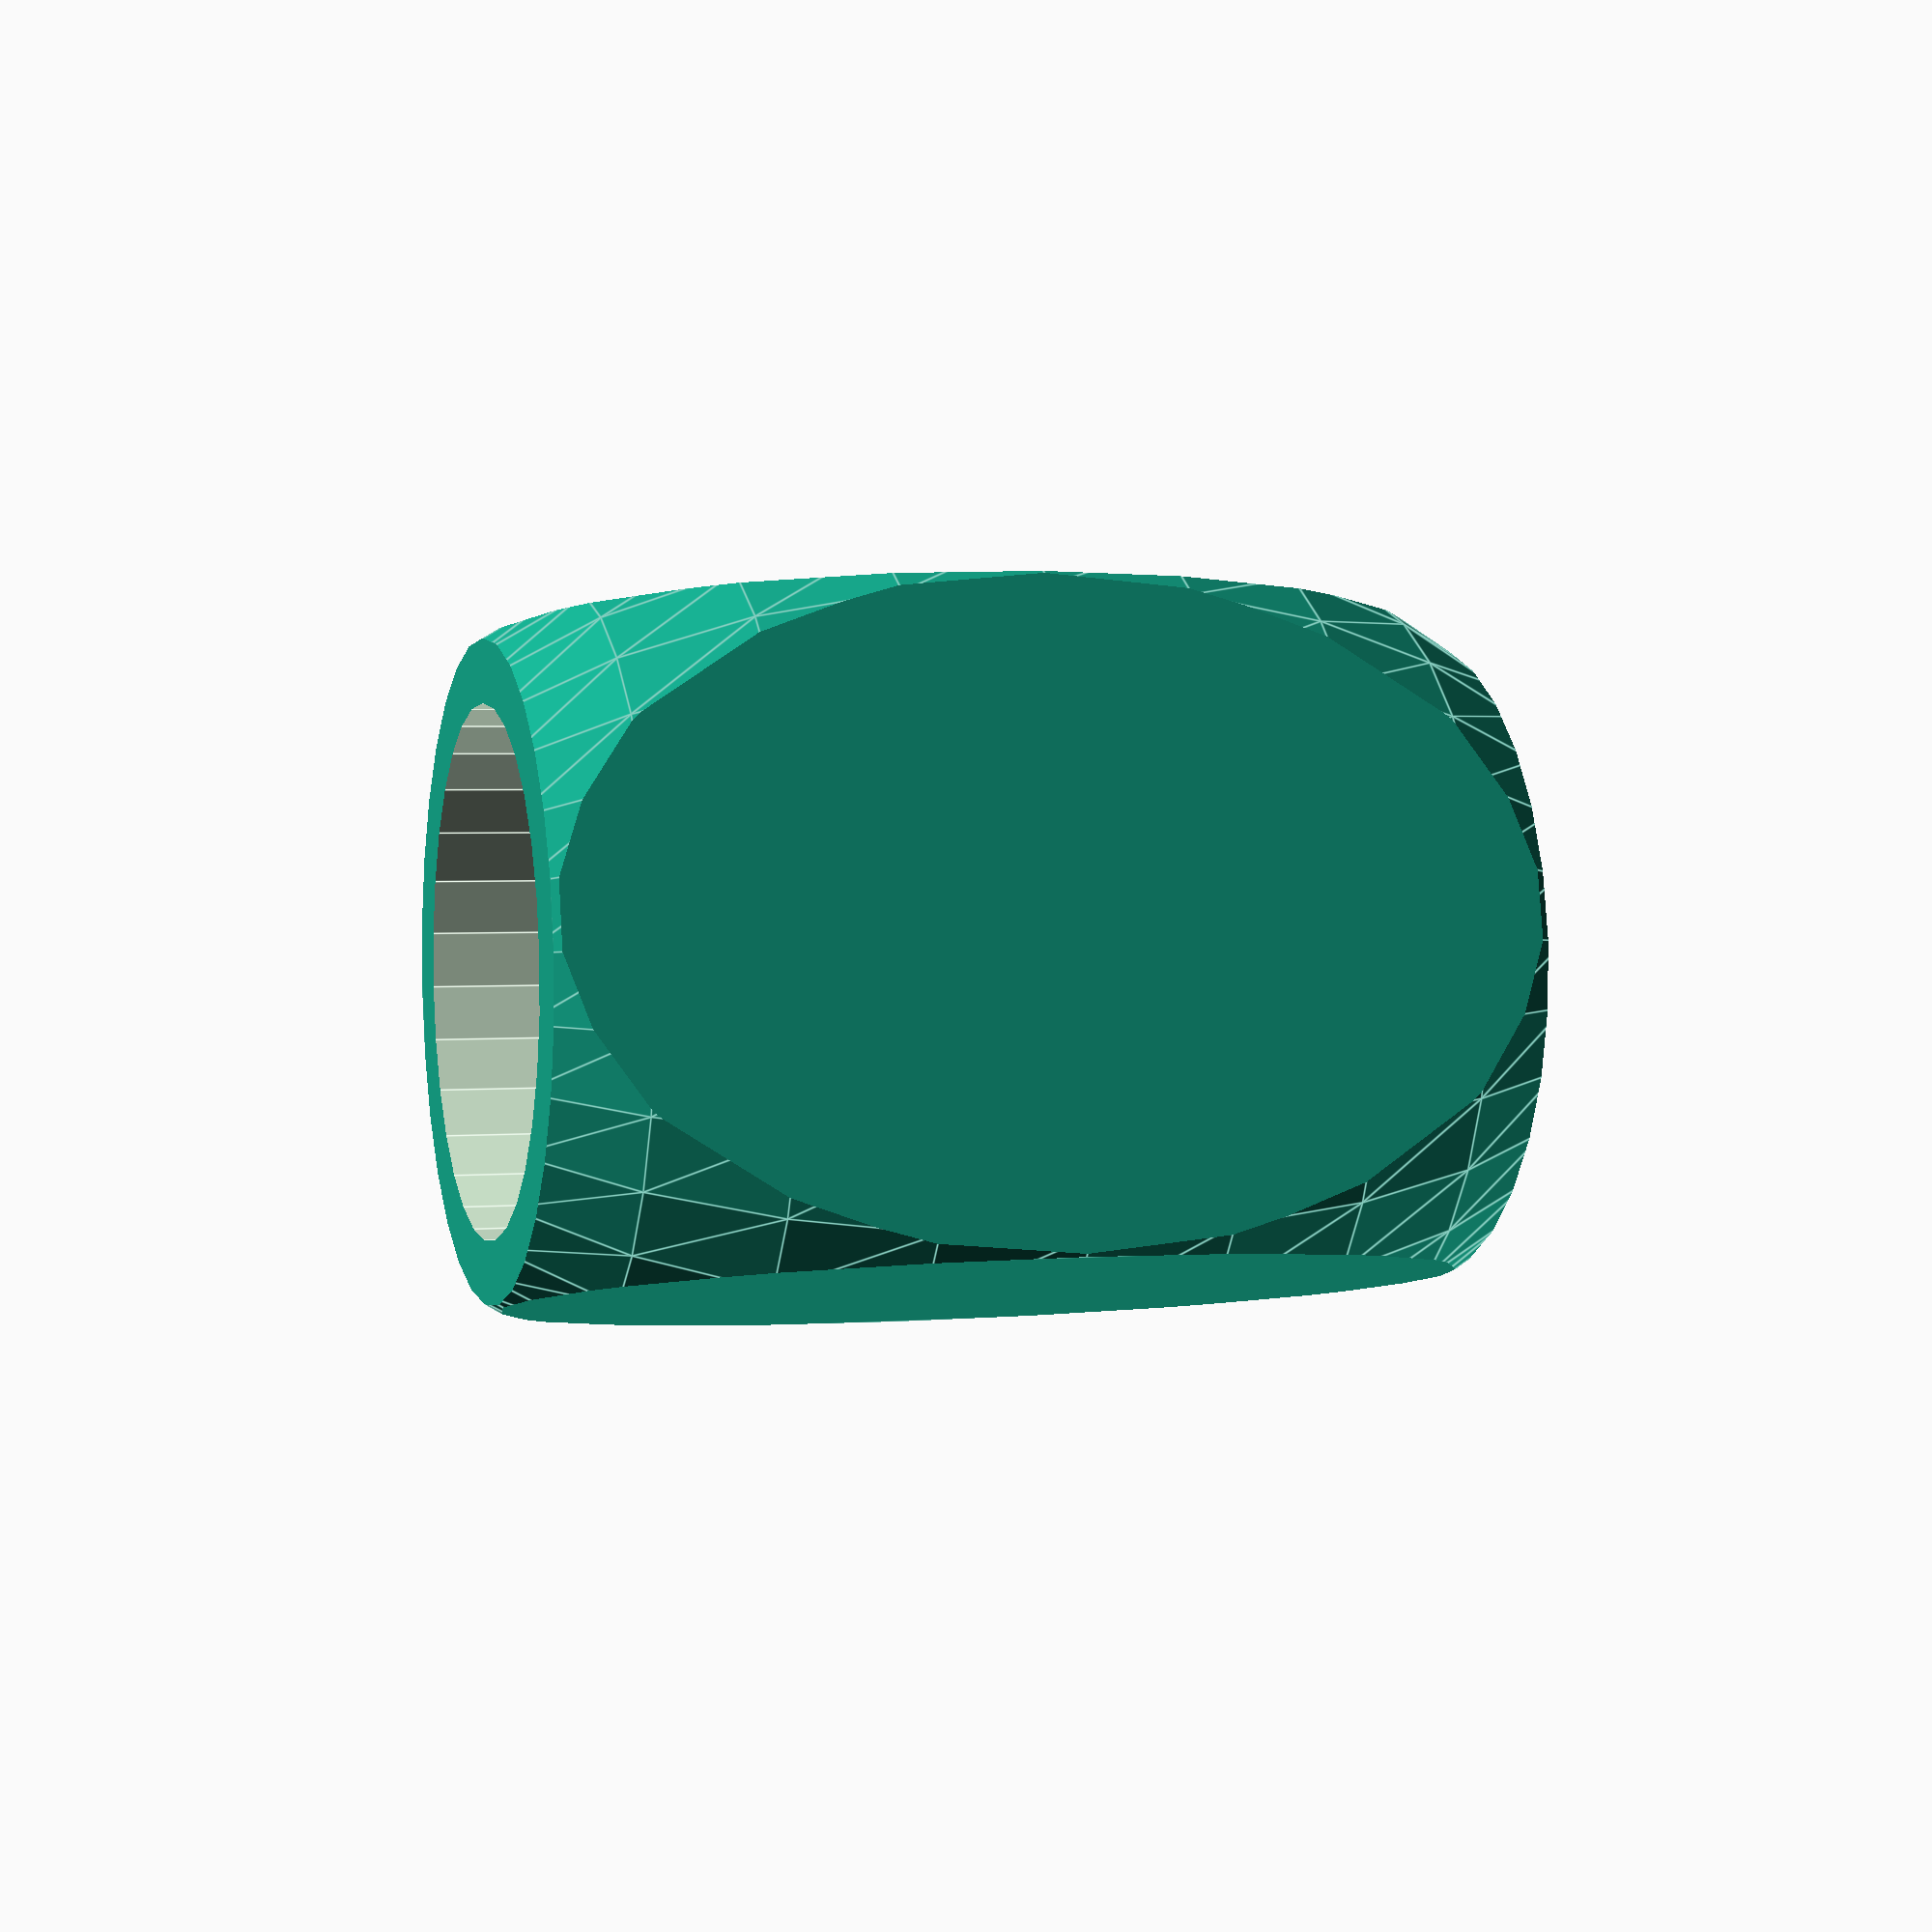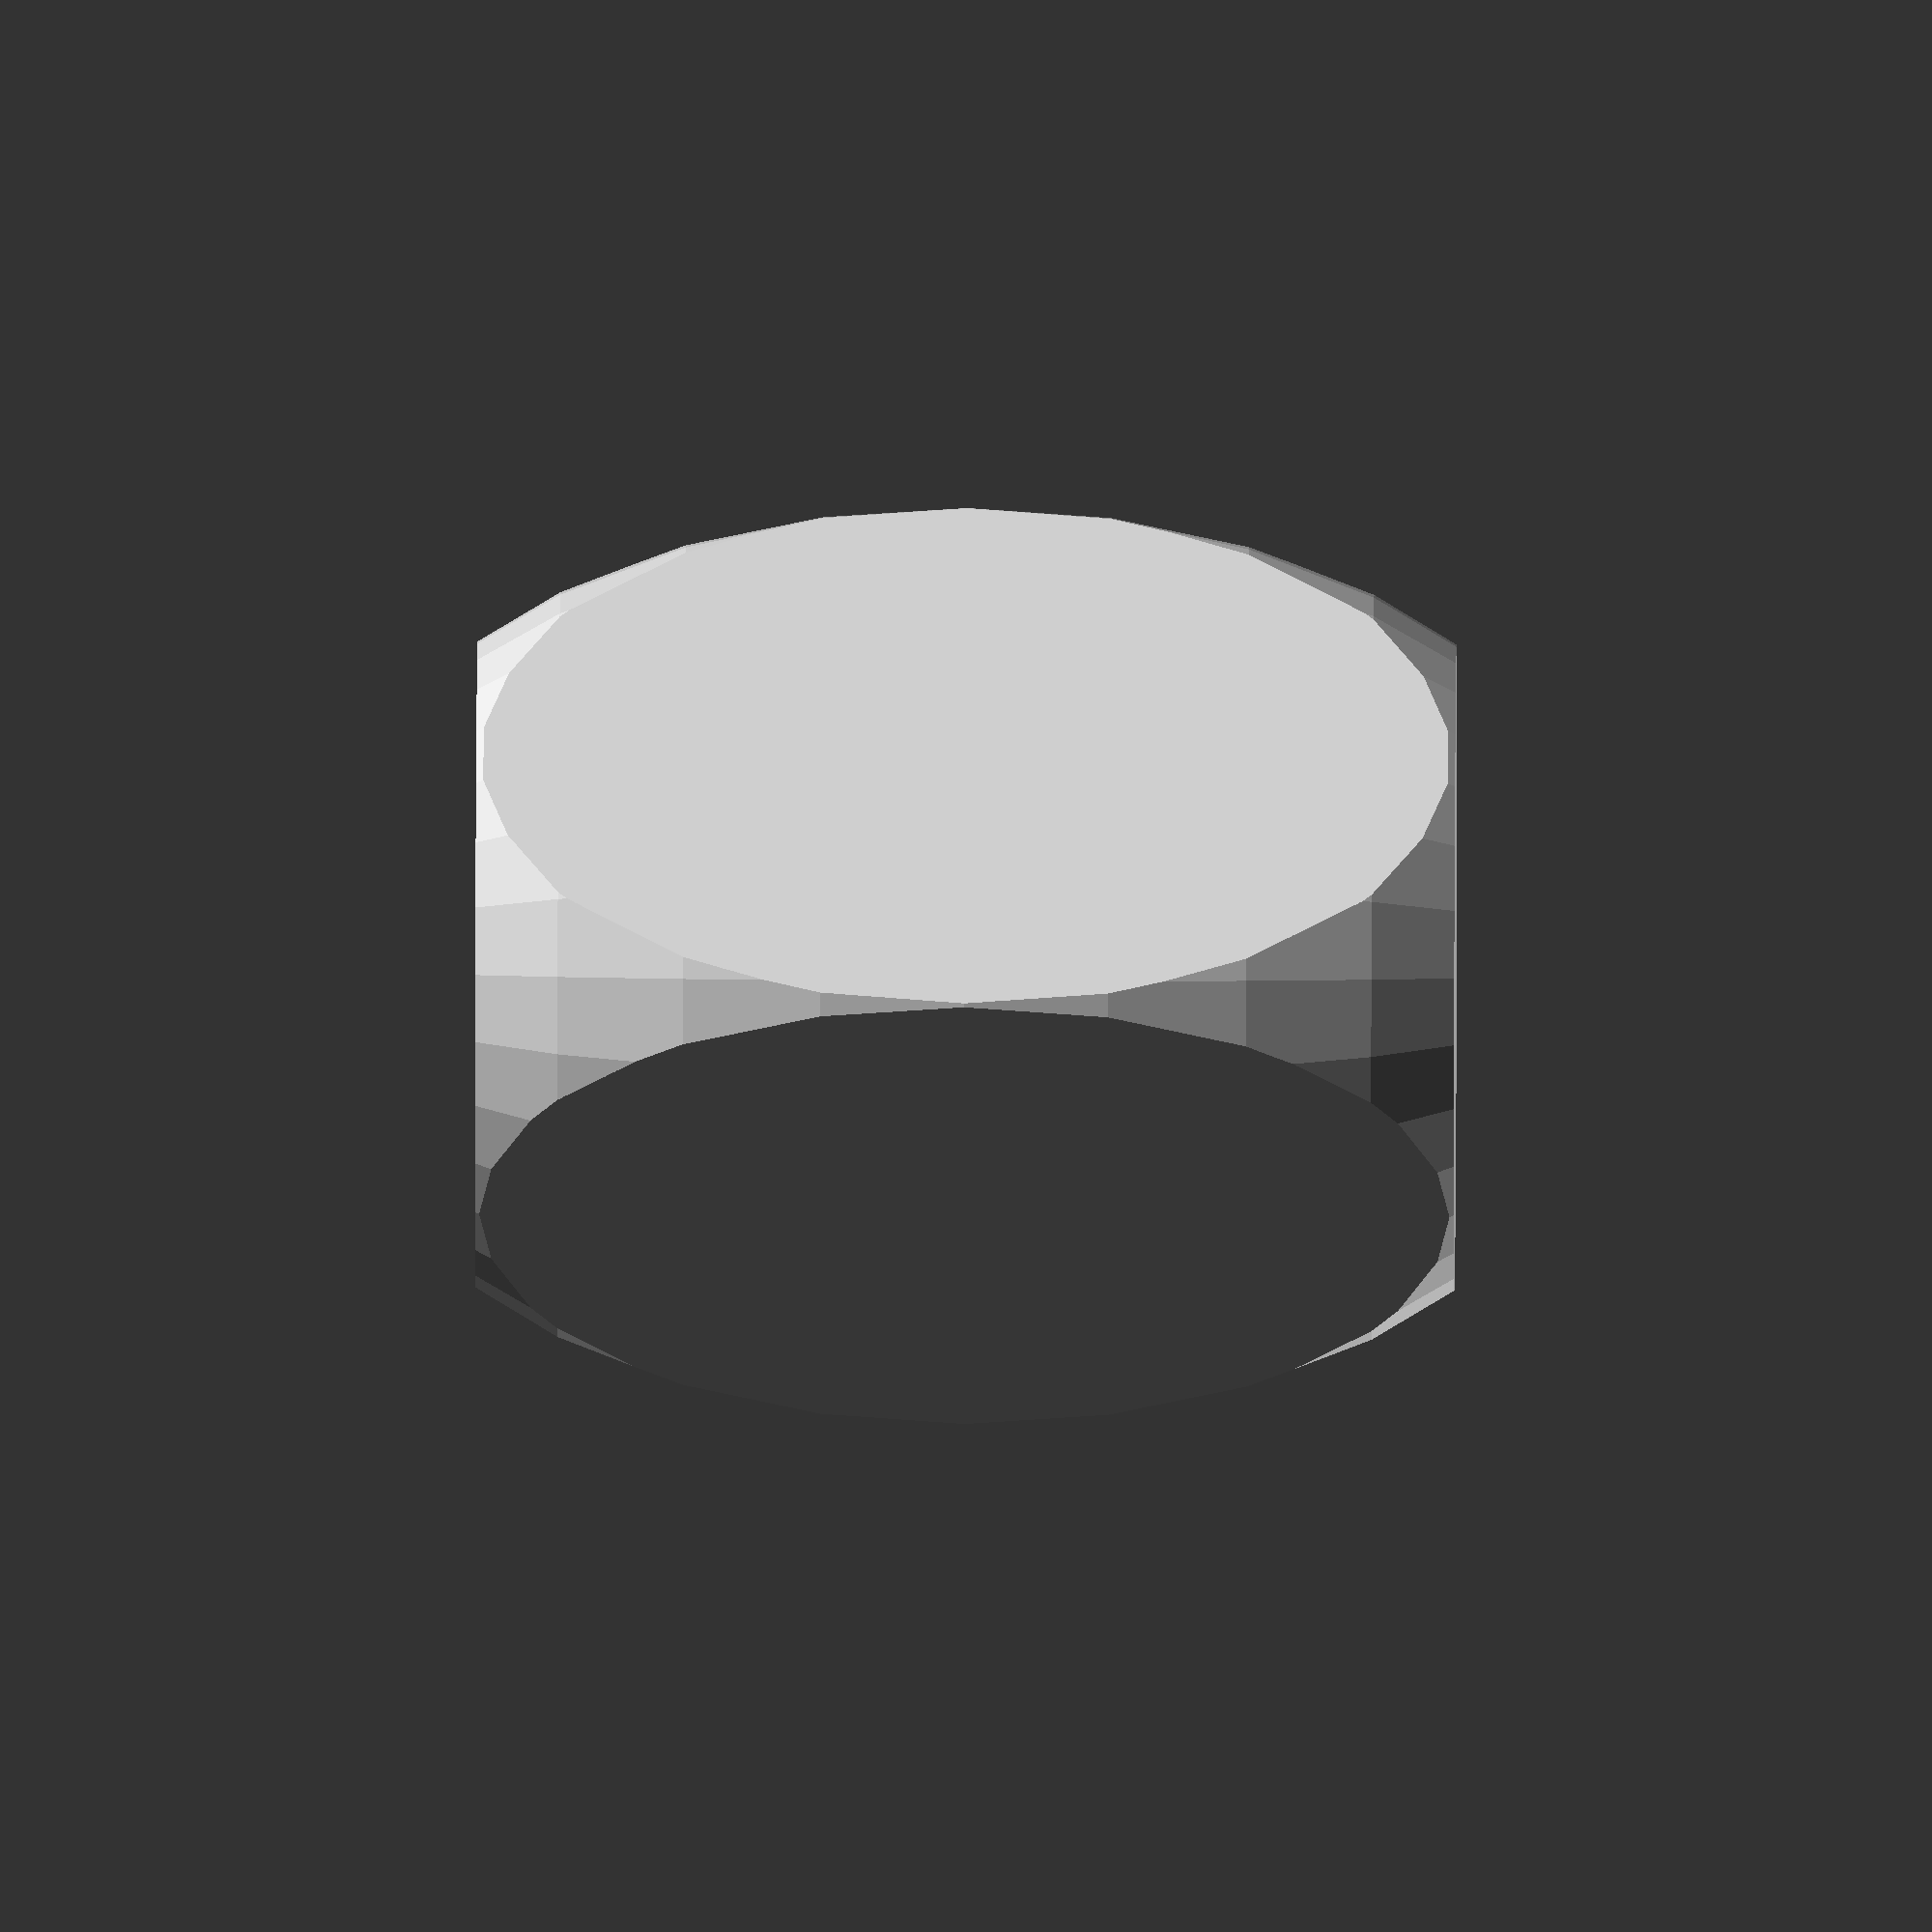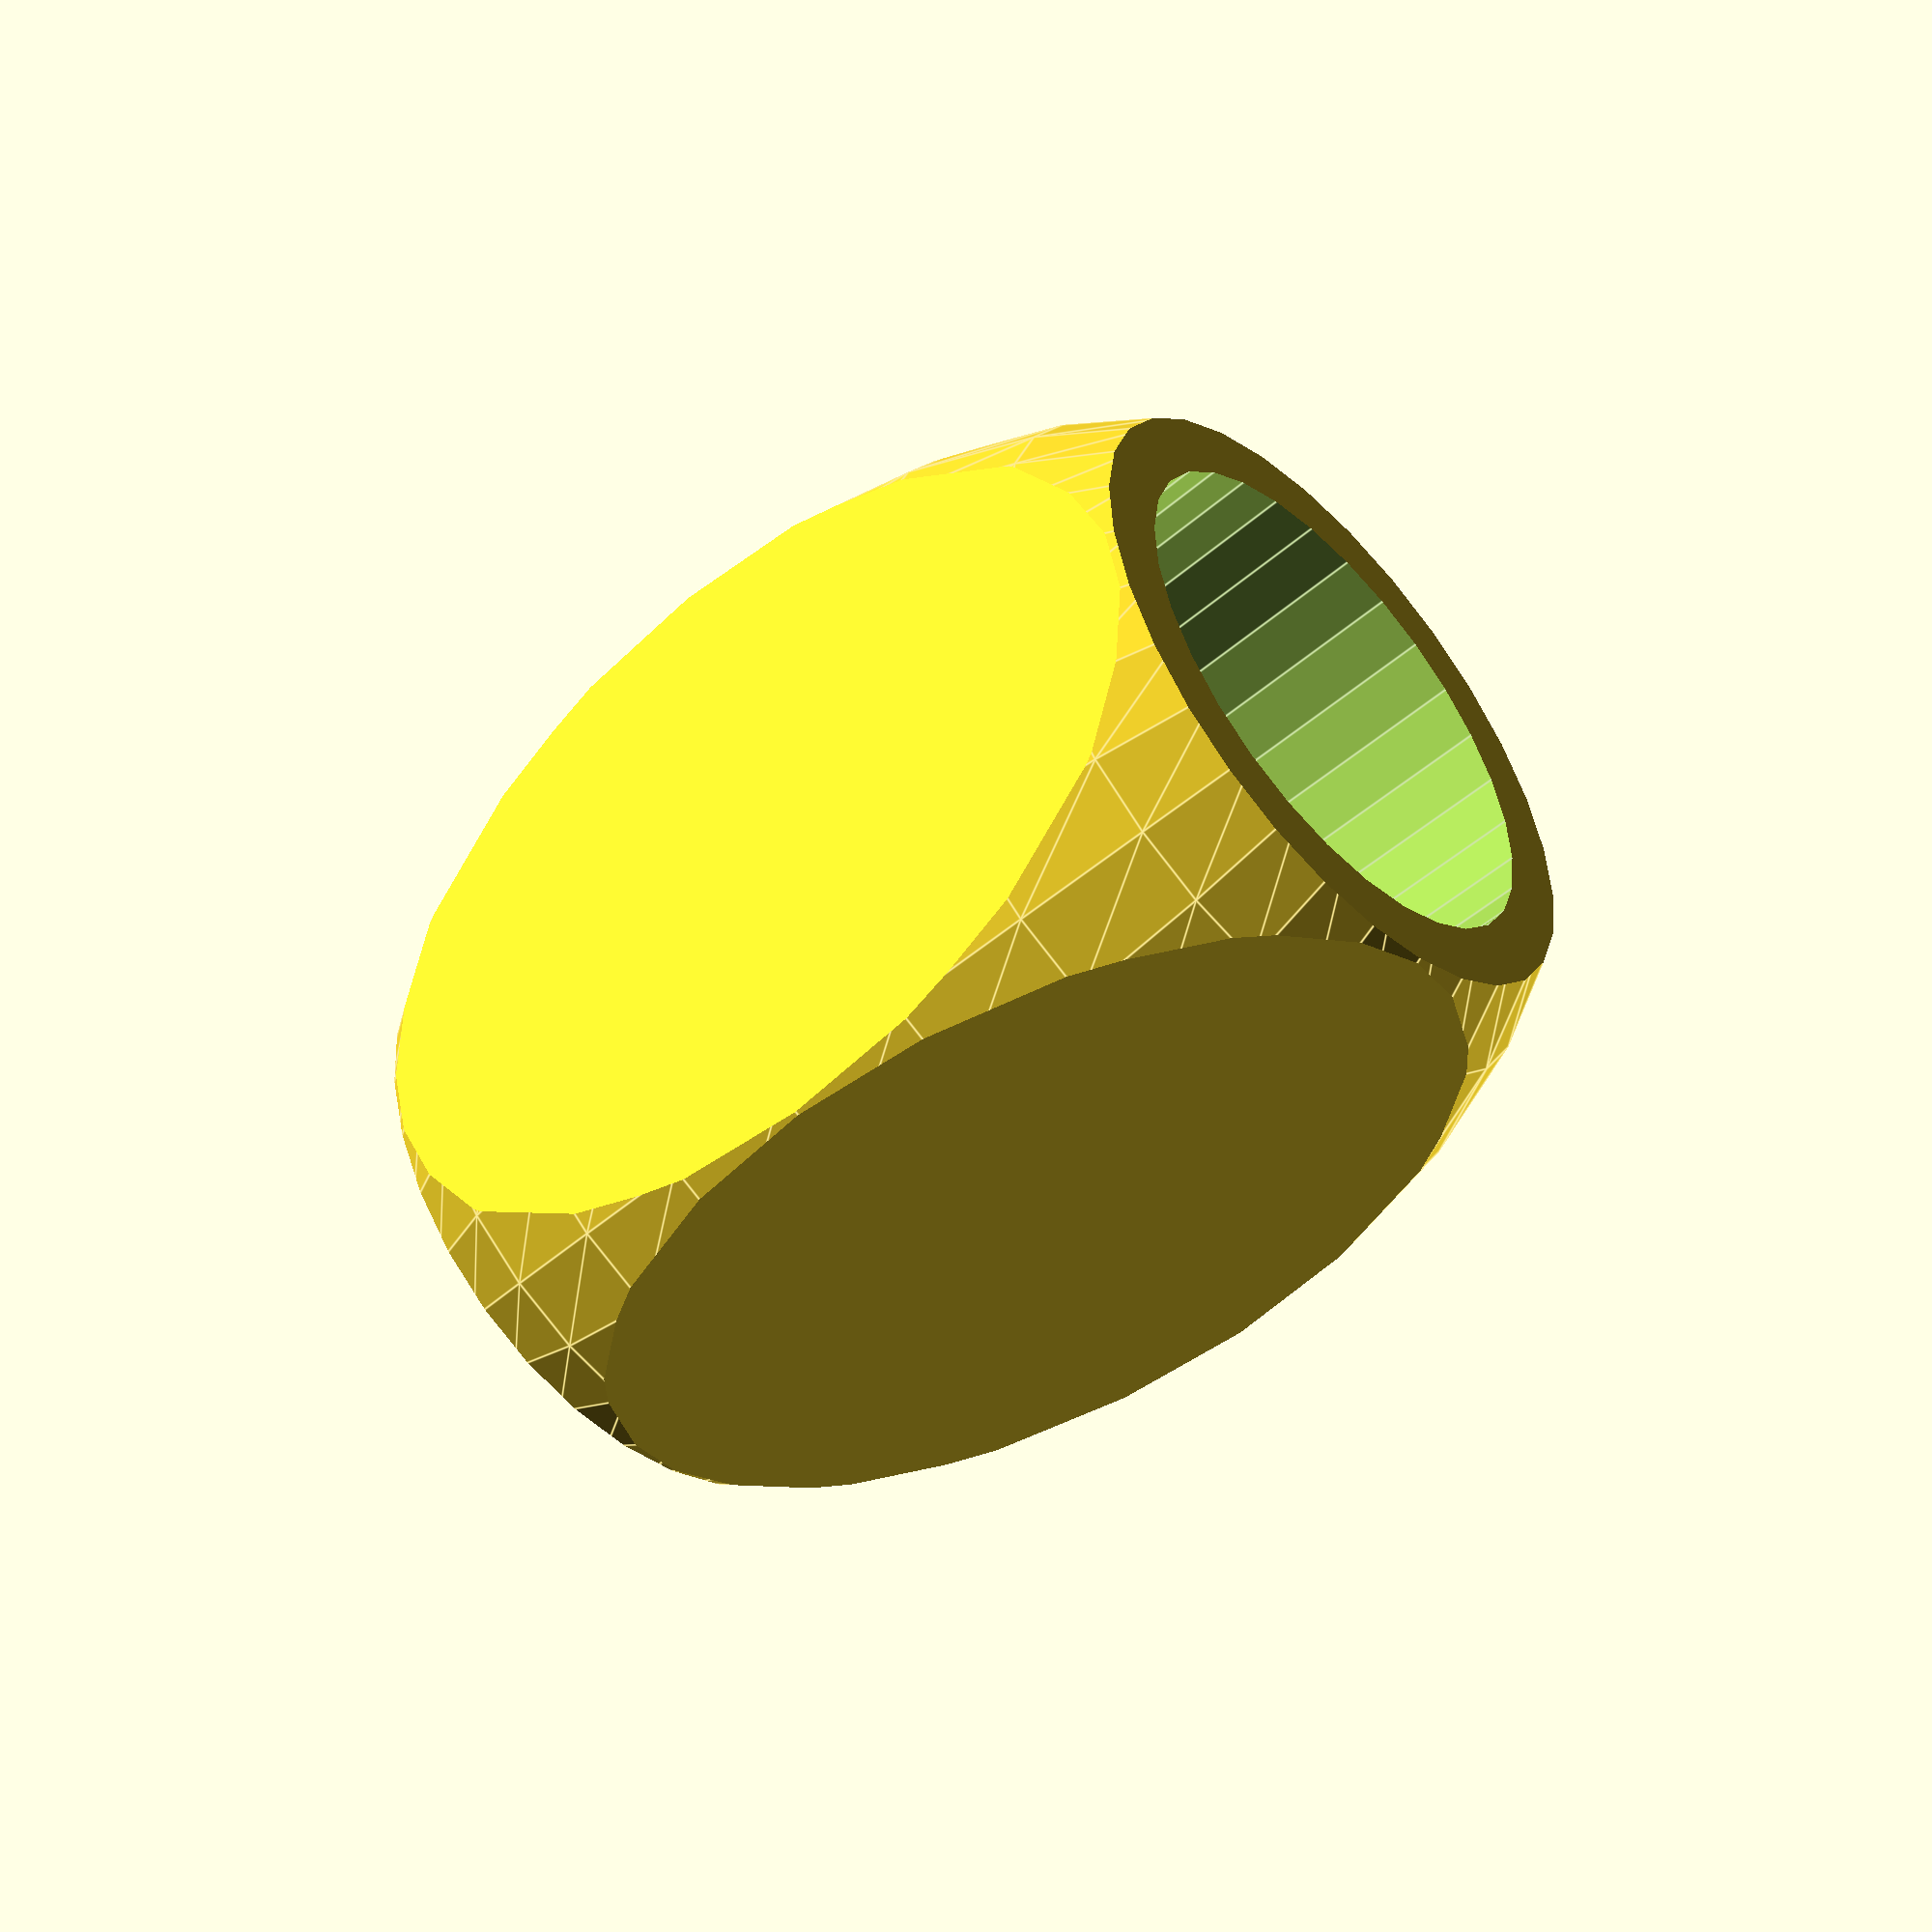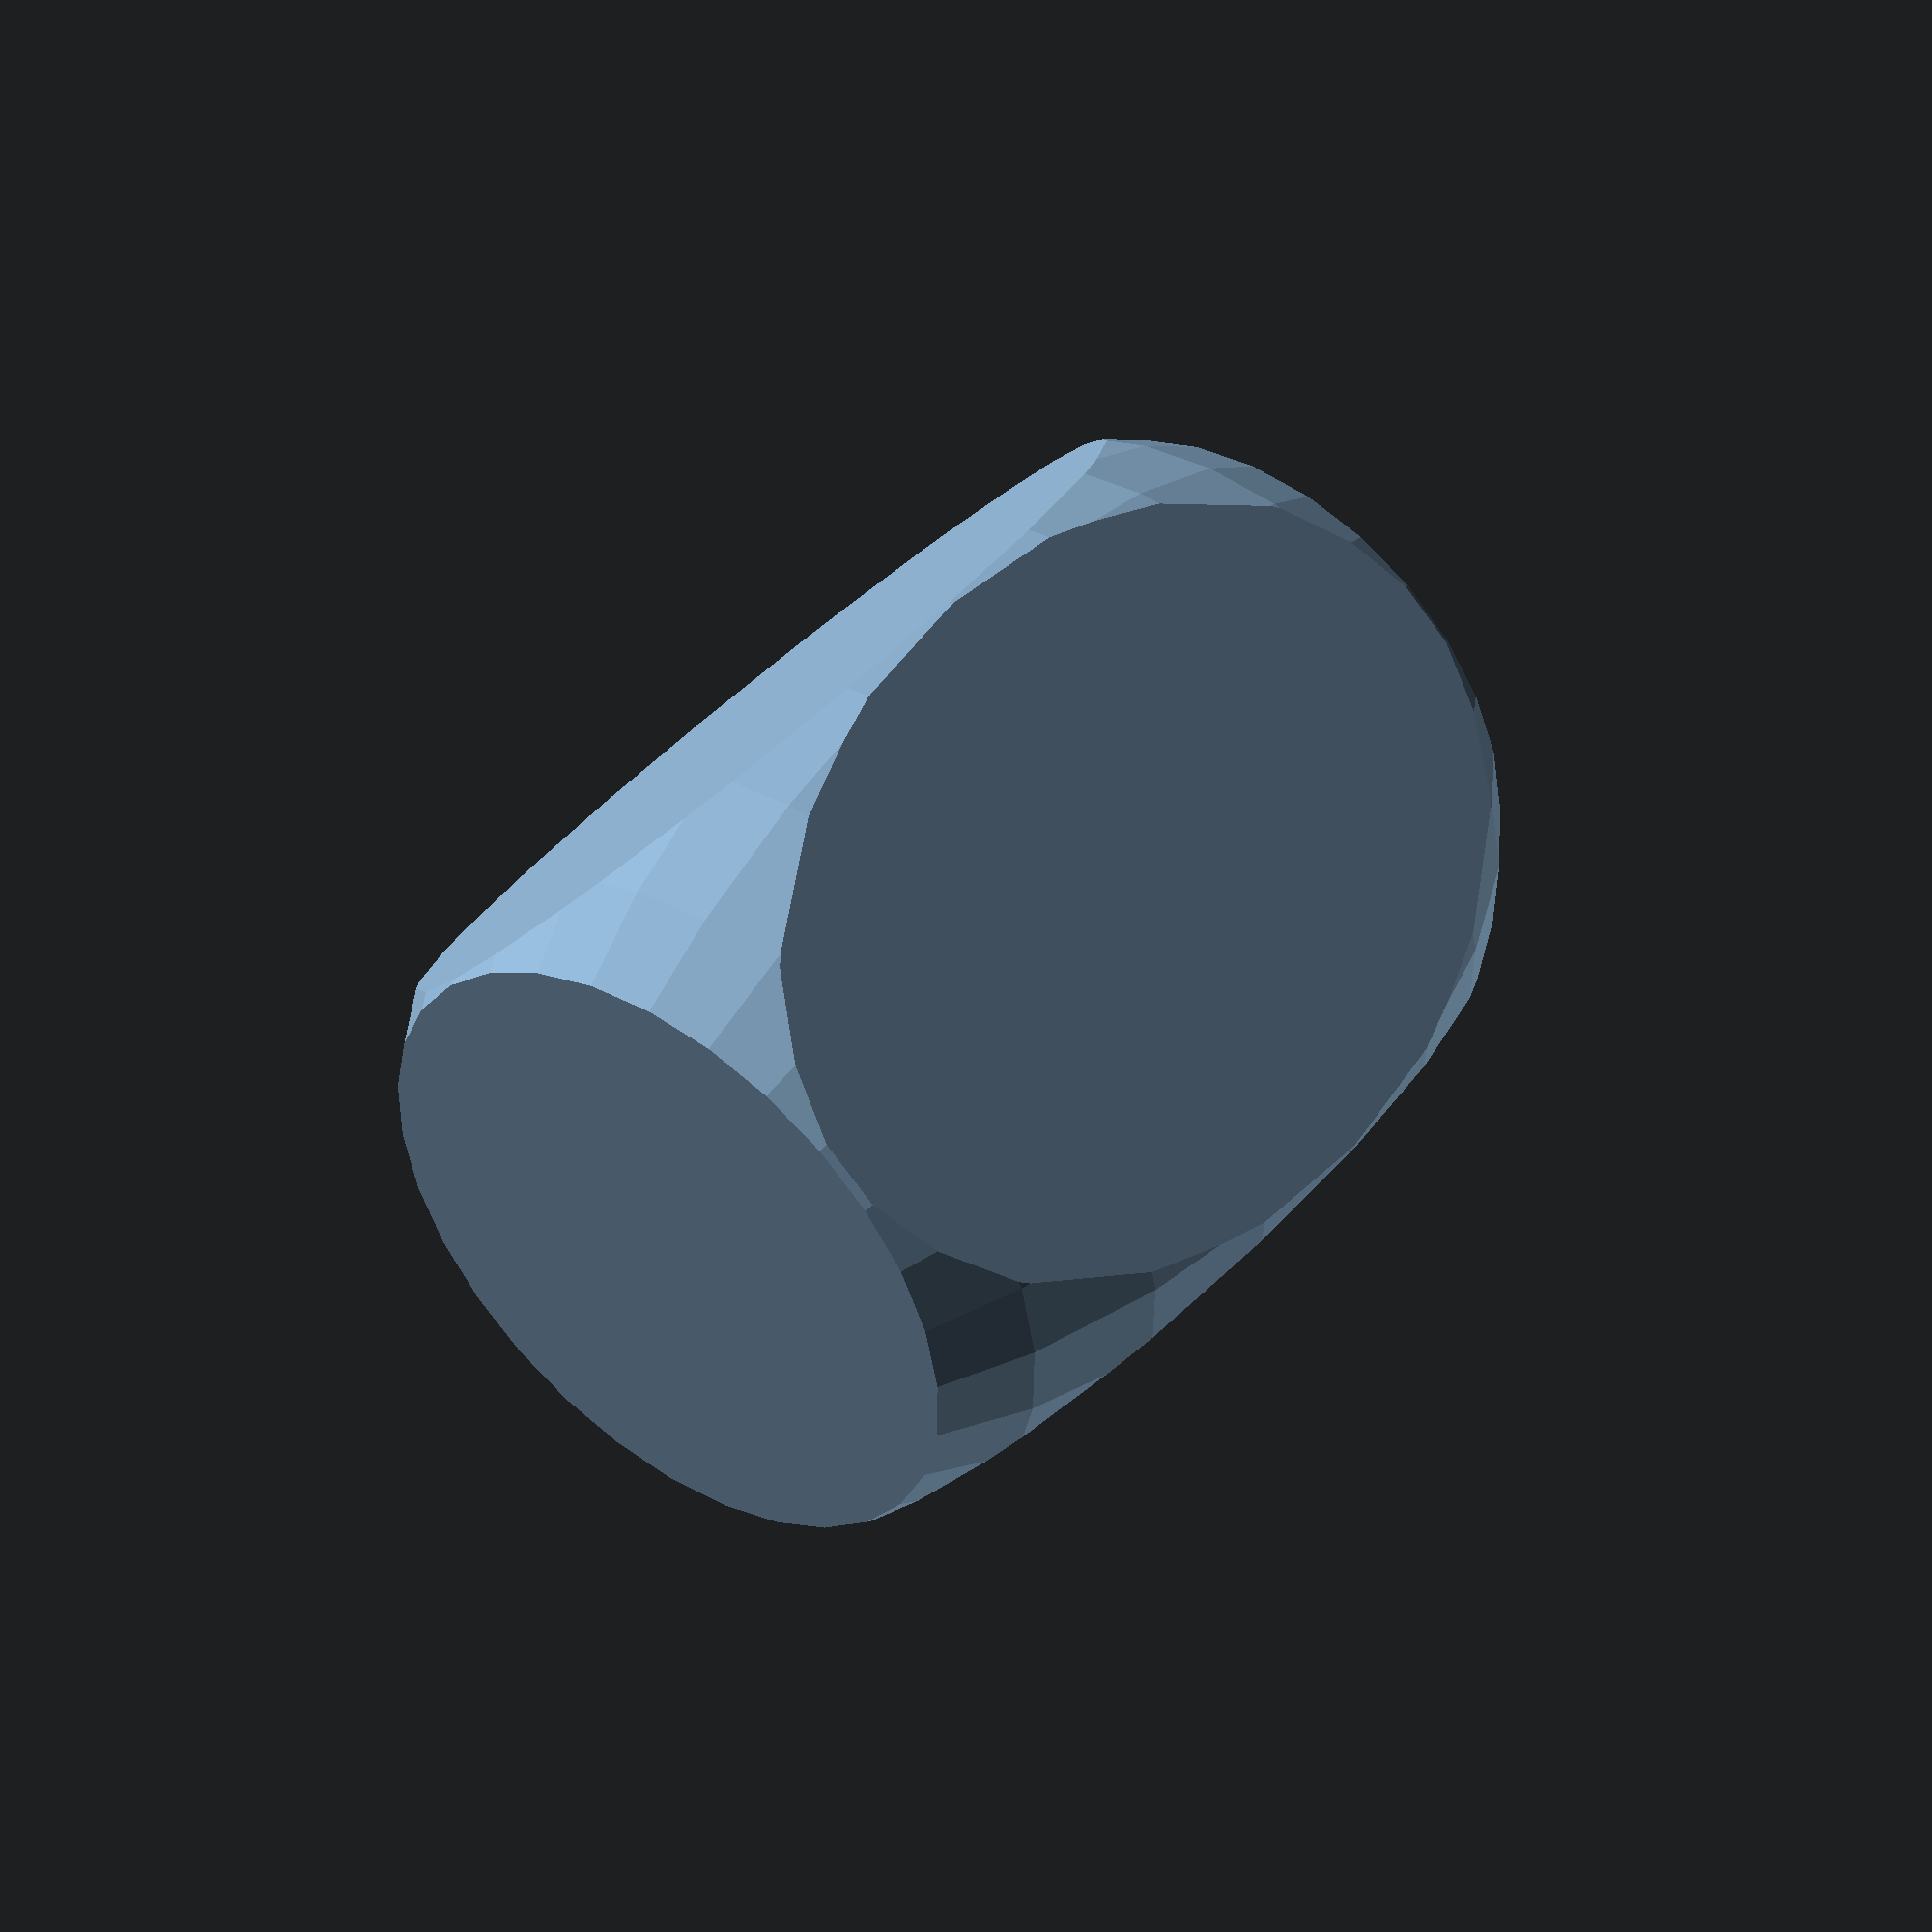
<openscad>
//parameters
width=40;
height=60;
bottom_thickness=5;
wall_thickness=4;

//render
    difference() {
        intersection() {
            cube ([width,width,height], center=true);
            scale([1,1,height/width])
            sphere (width/2 * sqrt(2));
        }
        translate([0,0,-height/2+bottom_thickness])
        cylinder(h=height, r=width/2-wall_thickness);
    }
</openscad>
<views>
elev=357.5 azim=78.3 roll=73.0 proj=p view=edges
elev=139.2 azim=189.1 roll=89.7 proj=o view=solid
elev=229.7 azim=74.3 roll=226.5 proj=p view=edges
elev=136.4 azim=317.2 roll=324.1 proj=p view=wireframe
</views>
